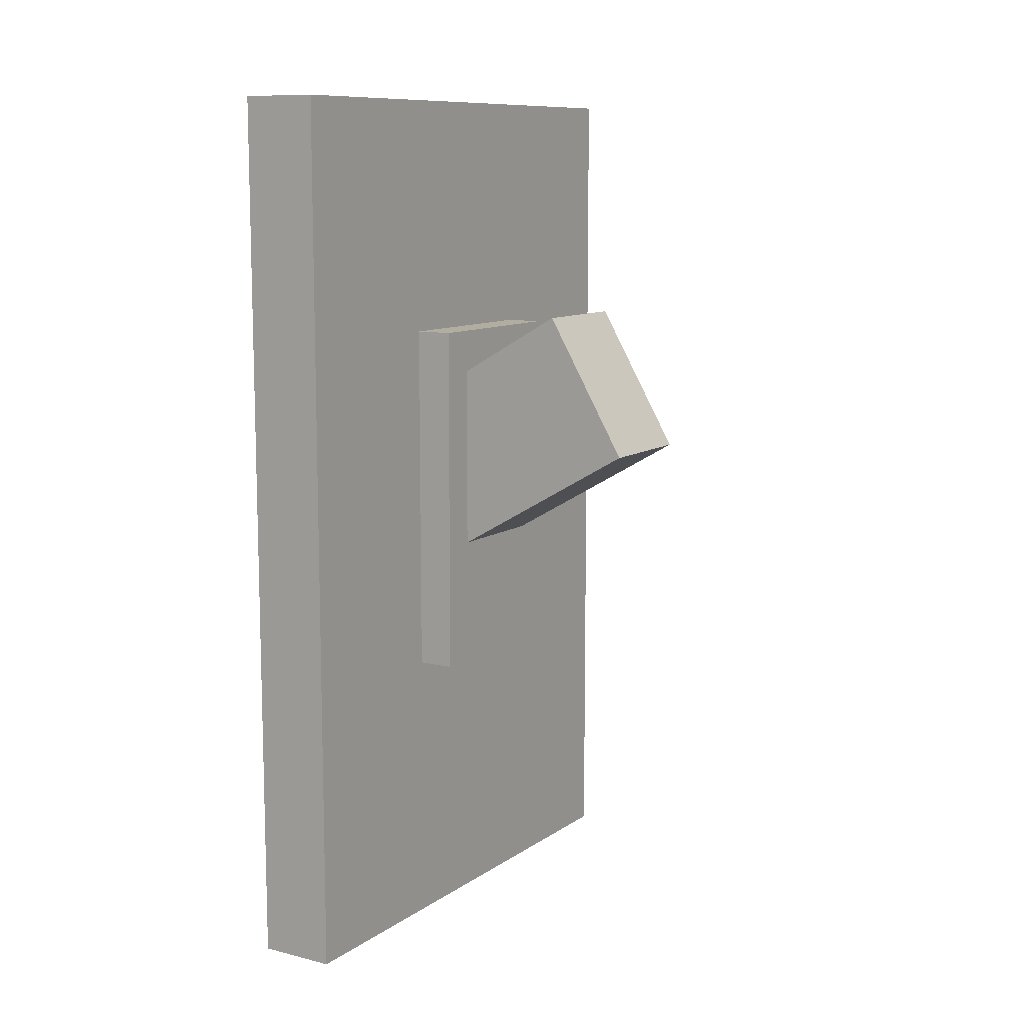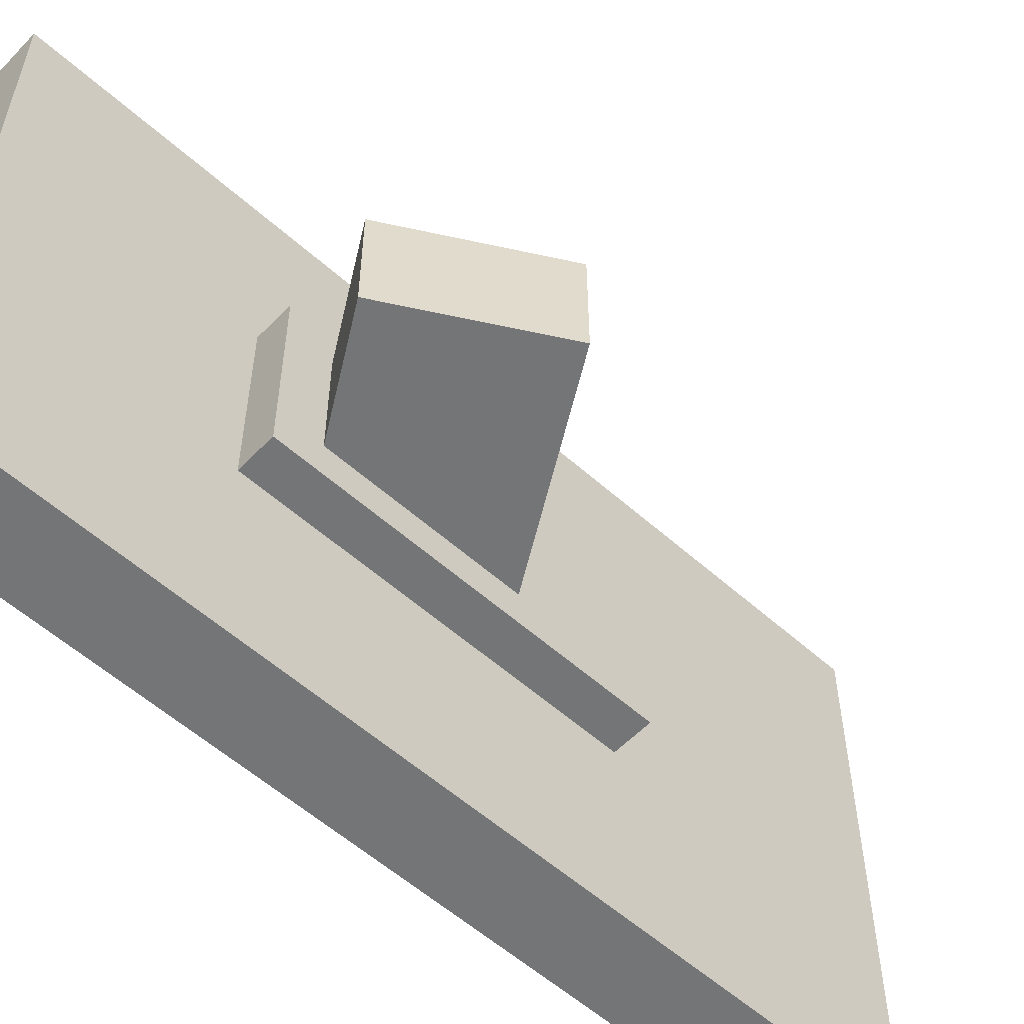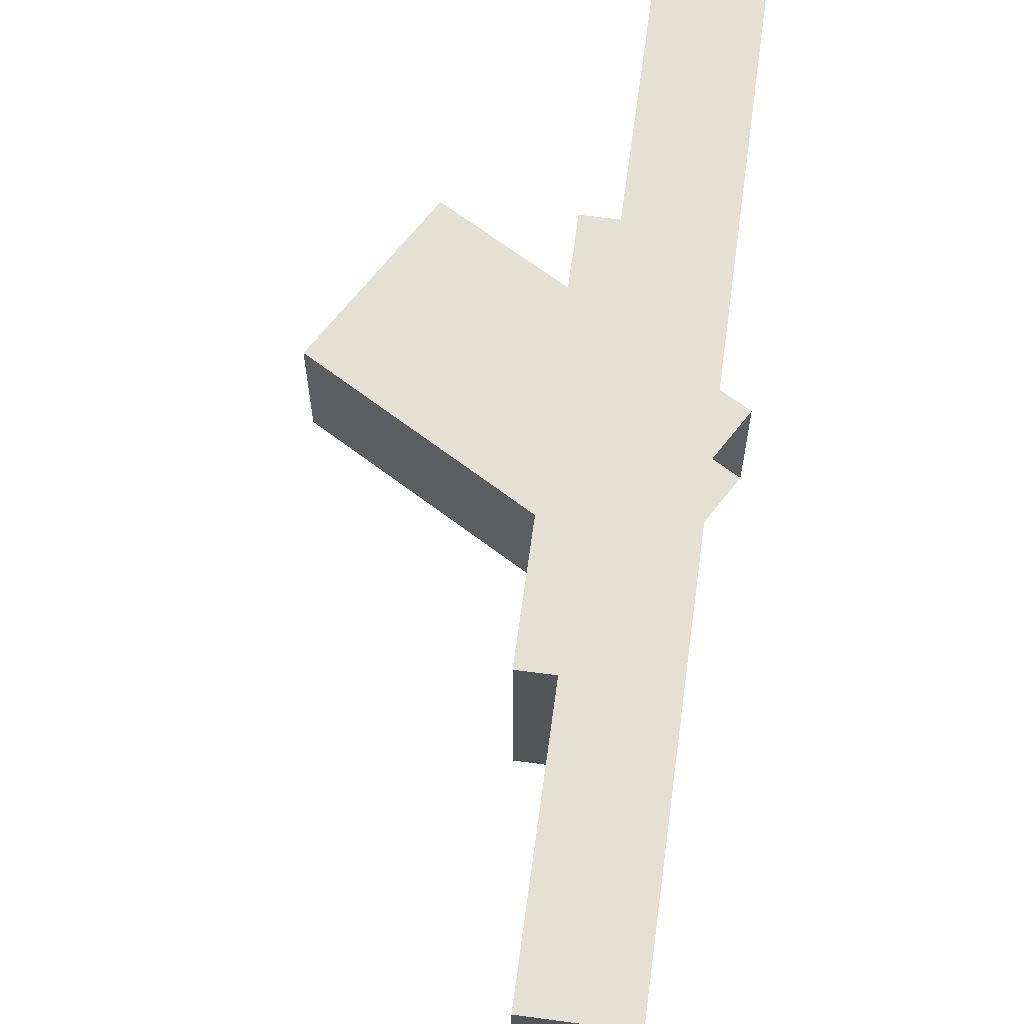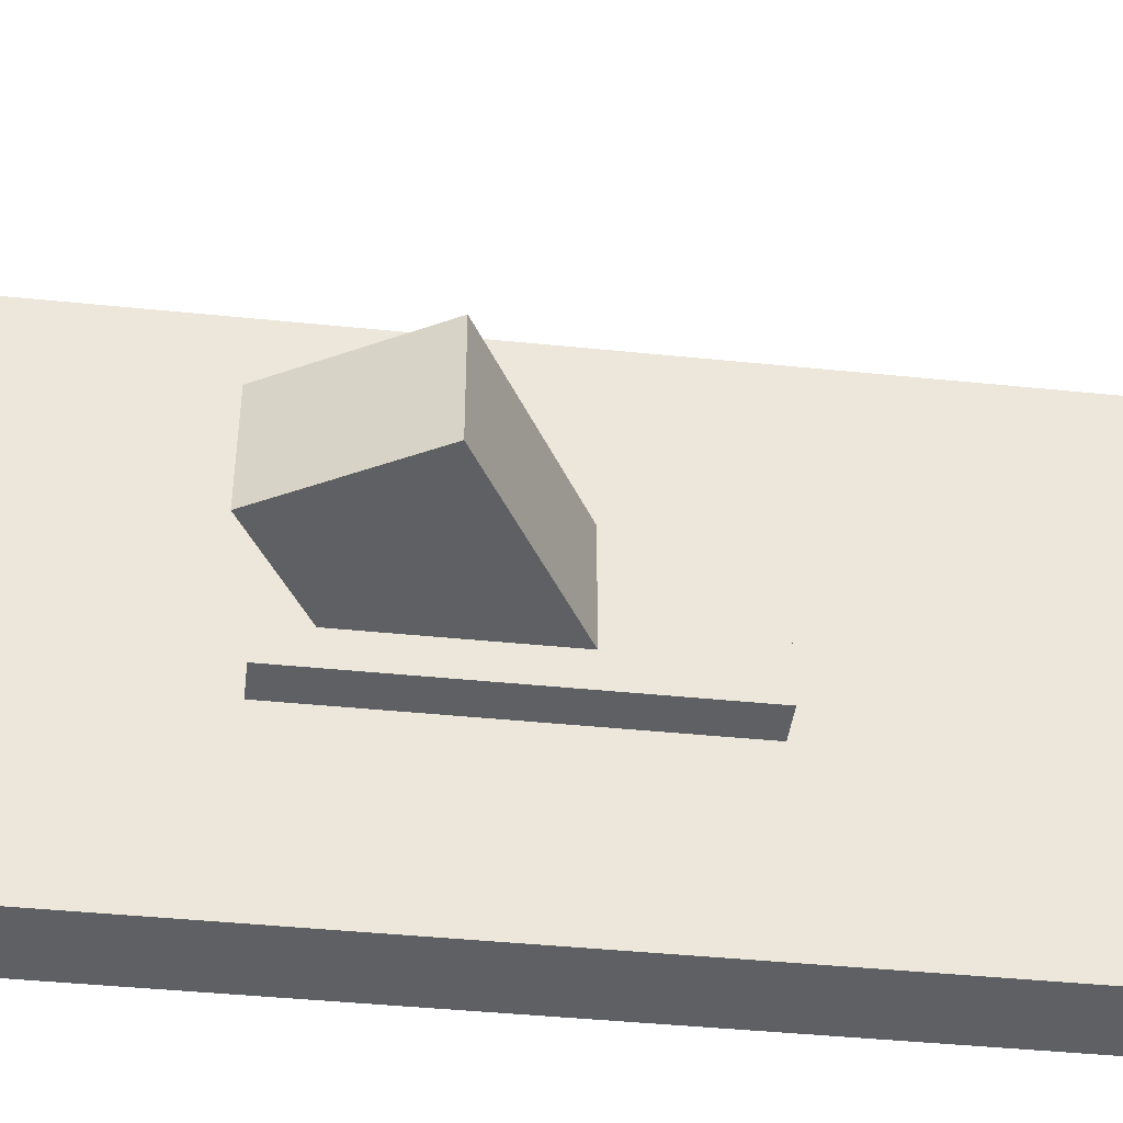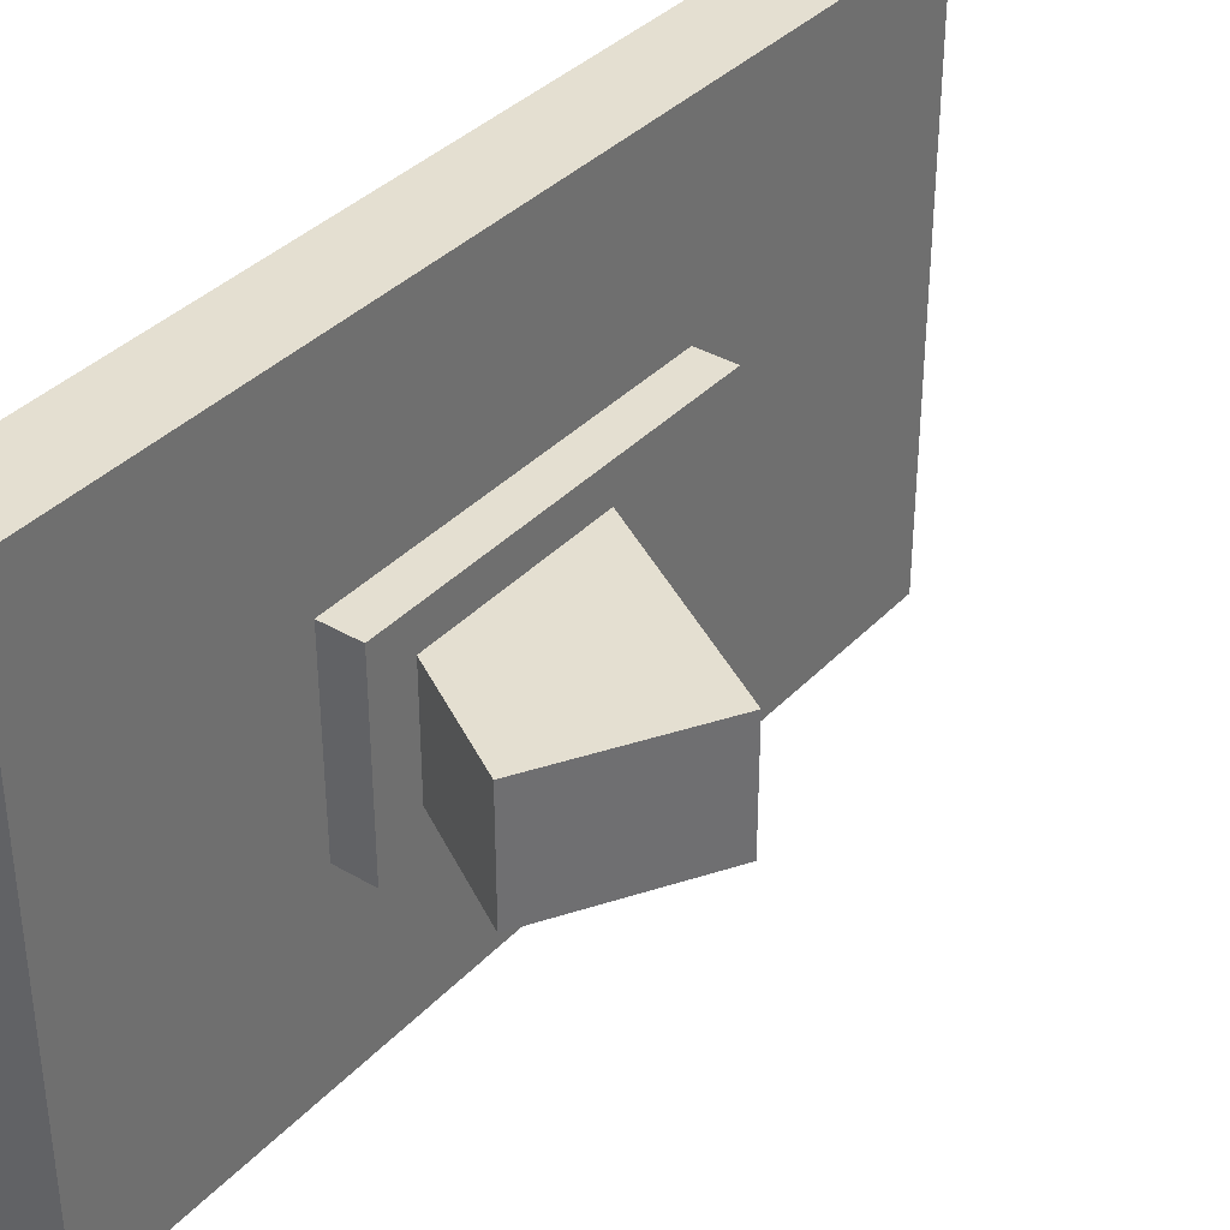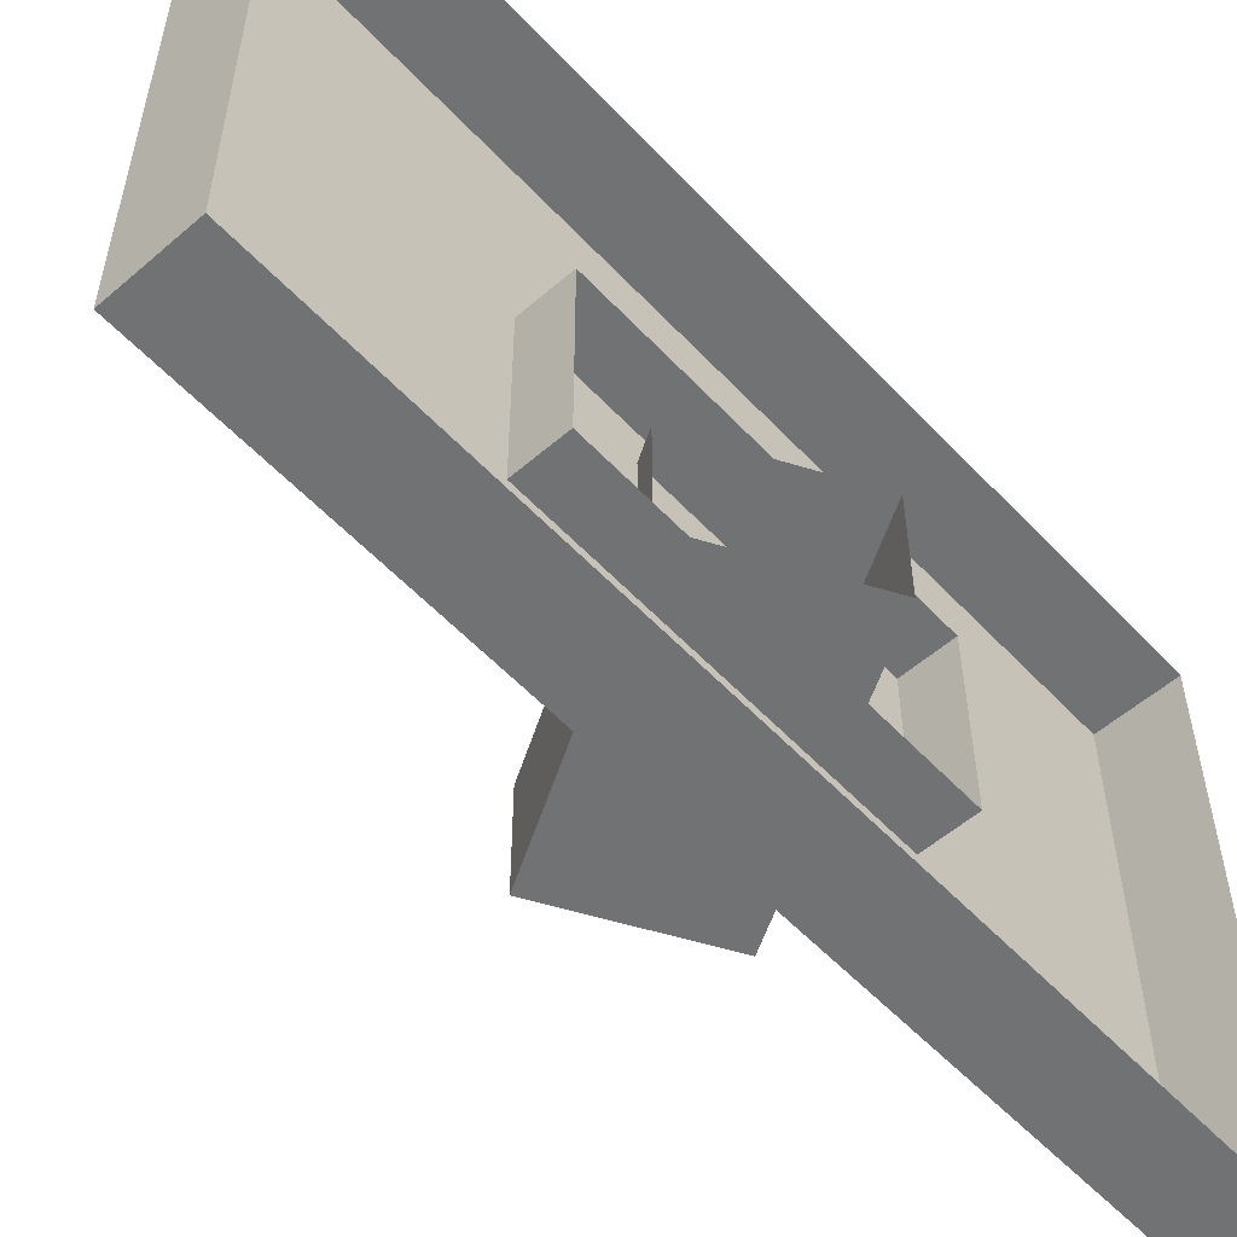
<metadata>
{"format":"obj","ext":"obj","renderer":"f3d","projection":"perspective","resolution":1024,"background":"white","views":[{"elev":10.3,"azim":-148.2,"up":"+Y"},{"elev":-56.5,"azim":-133.0,"up":"+Z"},{"elev":65.3,"azim":7.7,"up":"+Z"},{"elev":-42.3,"azim":-97.0,"up":"+Z"},{"elev":36.8,"azim":-142.8,"up":"+Z"},{"elev":-55.4,"azim":42.2,"up":"+Z"}]}
</metadata>
<code>
g default
v -5.952 0 9.78
v -5.952 0 10.22
v -5.952 0.7186 9.78
v -5.952 0.7186 10.22
v -5.889 0.7186 9.78
v -5.889 0.7186 10.22
v -5.889 0 9.78
v -5.889 0 10.22
v -5.982 0.2306 9.926
v -5.982 0.2306 10.07
v -5.982 0.5239 9.926
v -5.982 0.5239 10.07
v -5.911 0.5239 9.926
v -5.911 0.5239 10.07
v -5.911 0.2306 9.926
v -5.911 0.2306 10.07
v -6.134 0.4248 9.954
v -6.134 0.4248 10.05
v -6.068 0.5383 9.954
v -6.068 0.5383 10.05
v -5.866 0.4219 9.954
v -5.866 0.4219 10.05
v -5.932 0.3084 9.954
v -5.932 0.3084 10.05
g Lightswitch
f 1 2 4 3
f 3 4 6 5
f 7 8 2 1
f 2 8 6 4
f 7 1 3 5
f 9 10 12 11
f 11 12 14 13
f 15 16 10 9
f 10 16 14 12
f 15 9 11 13
f 17 18 20 19
f 19 20 22 21
f 23 24 18 17
f 18 24 22 20
f 23 17 19 21

</code>
